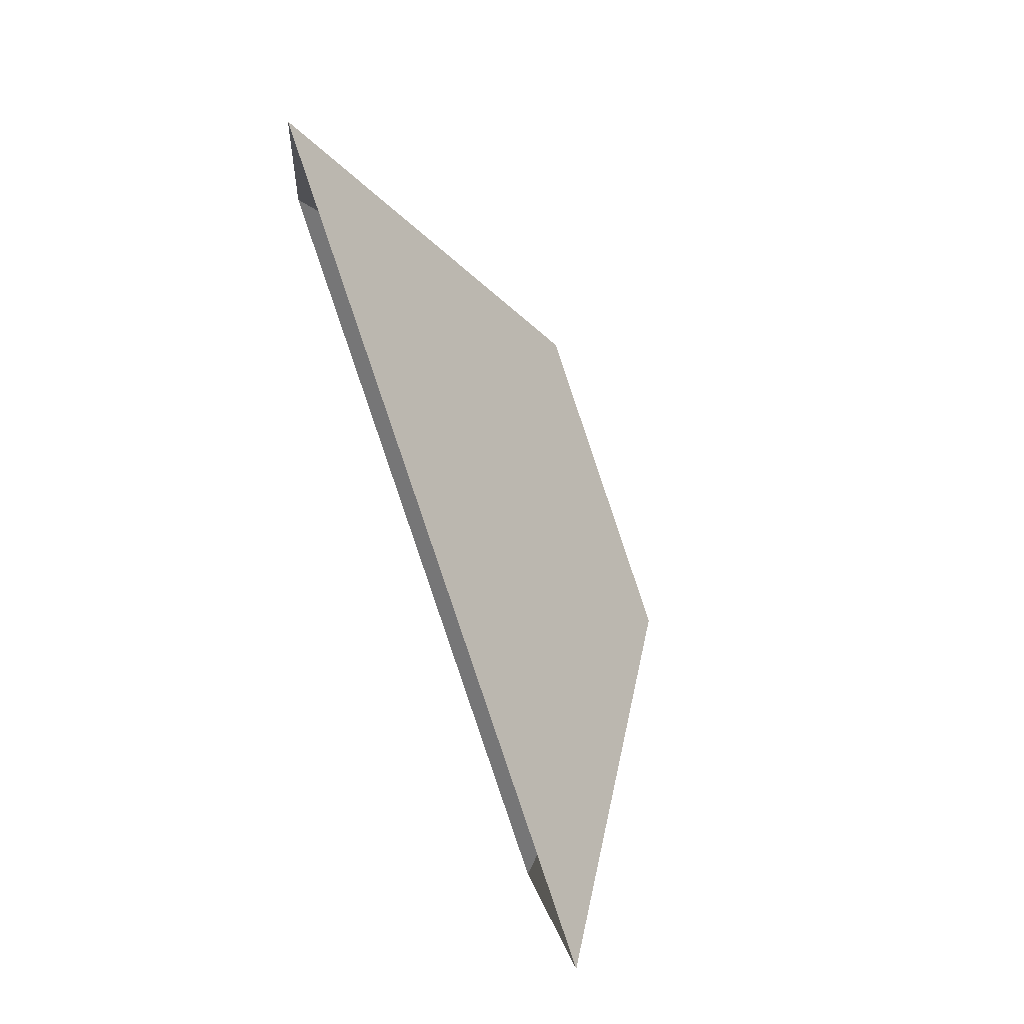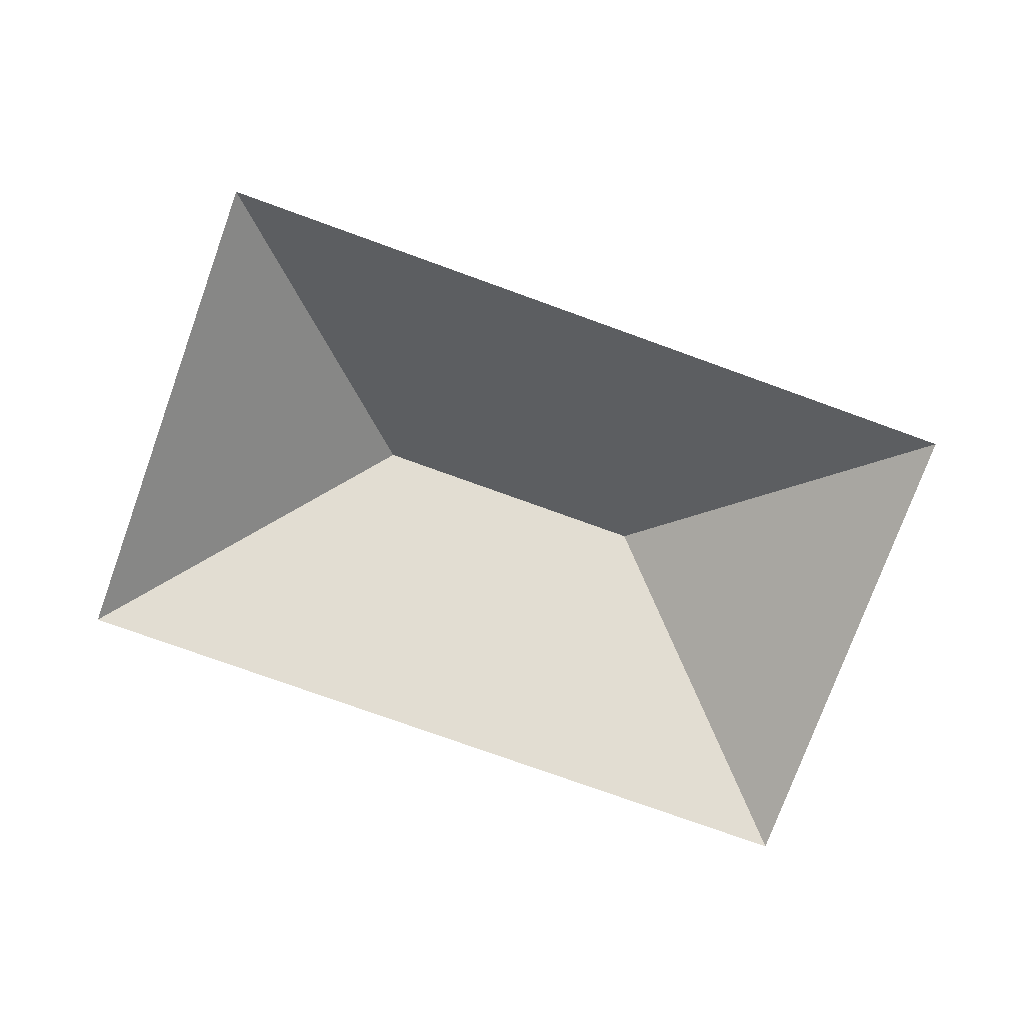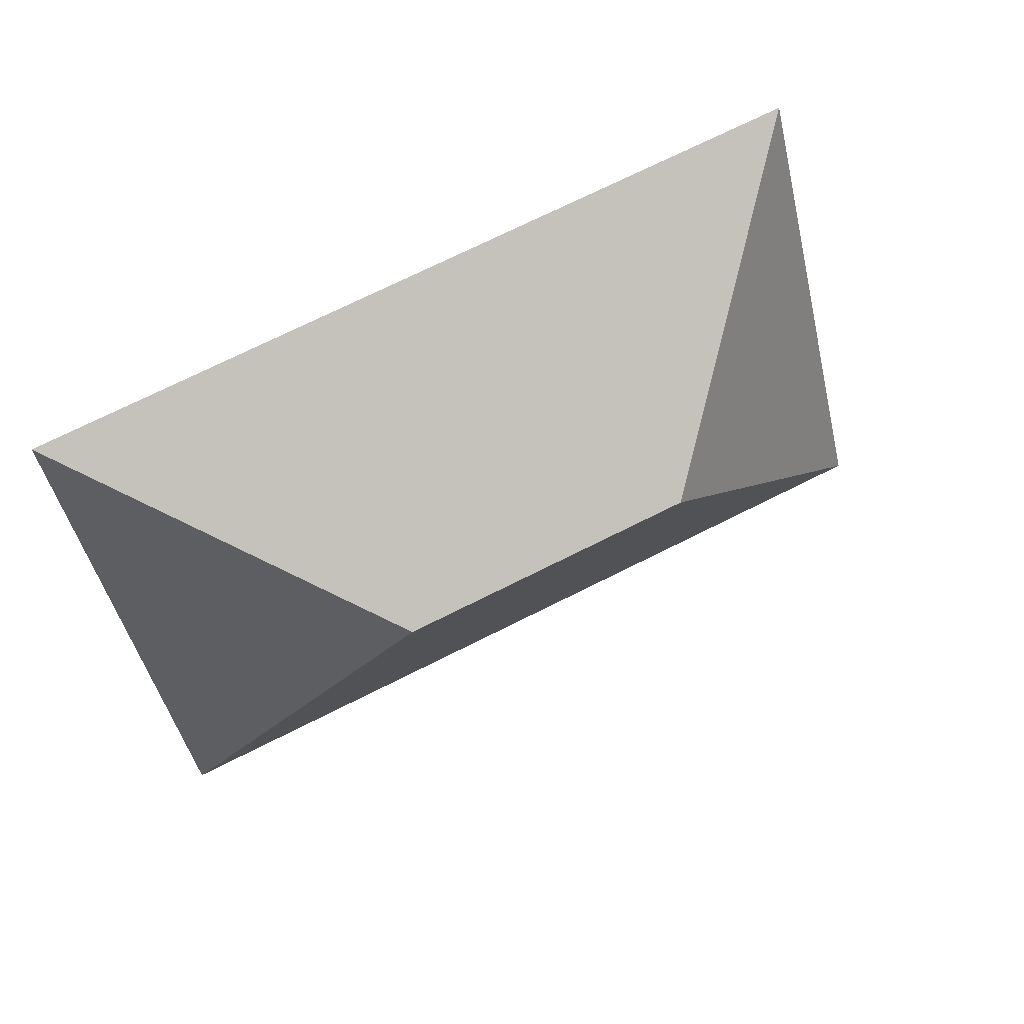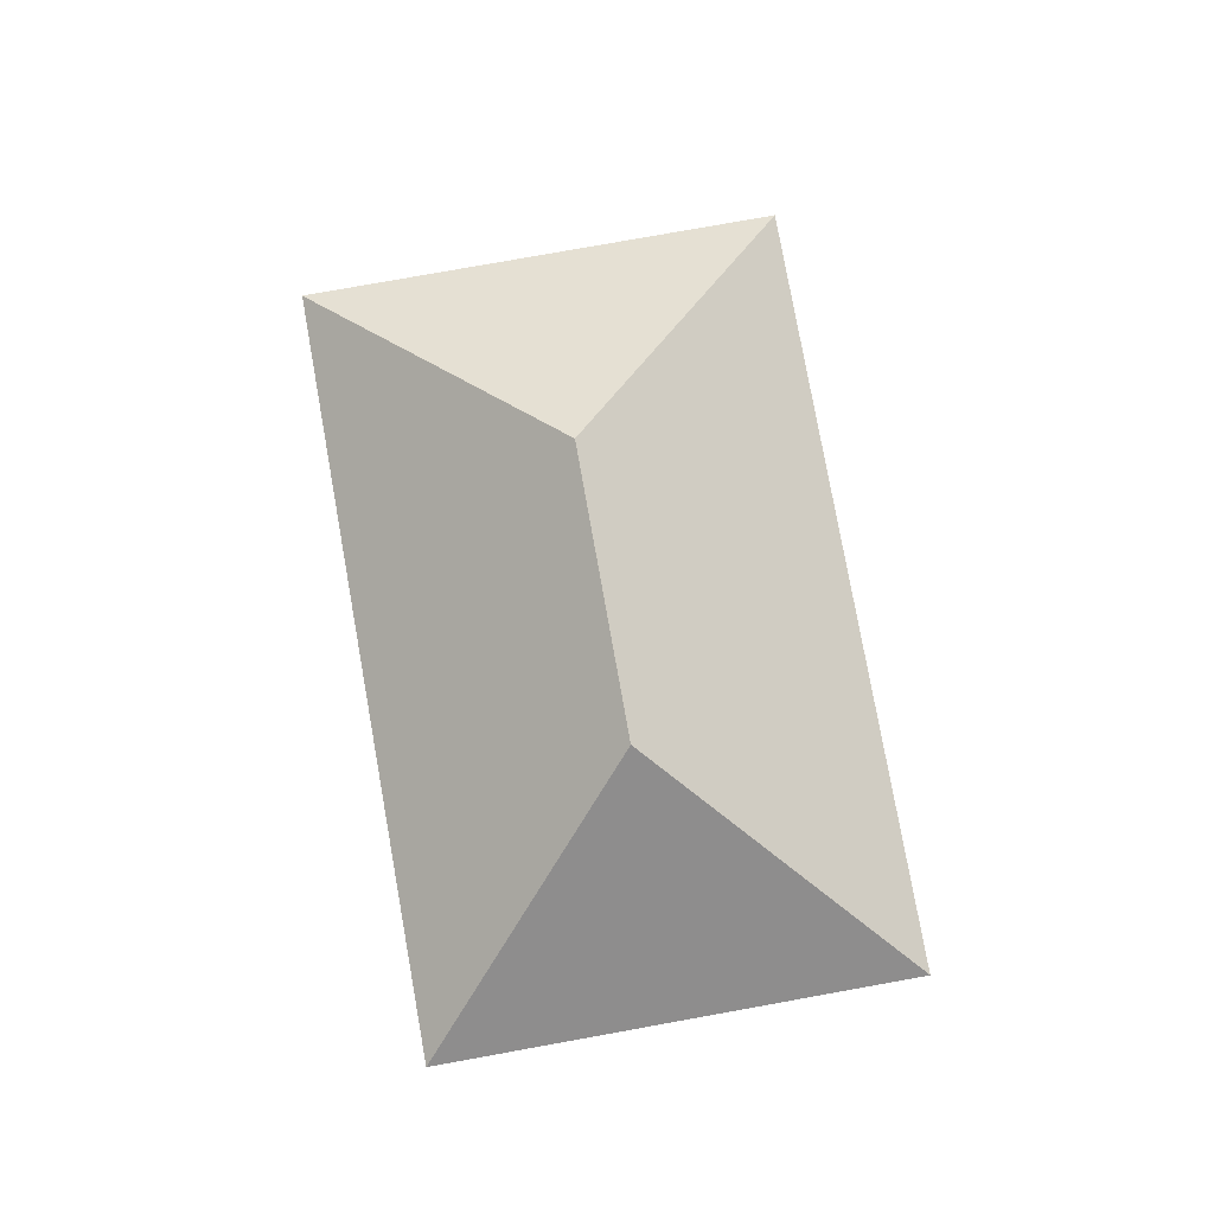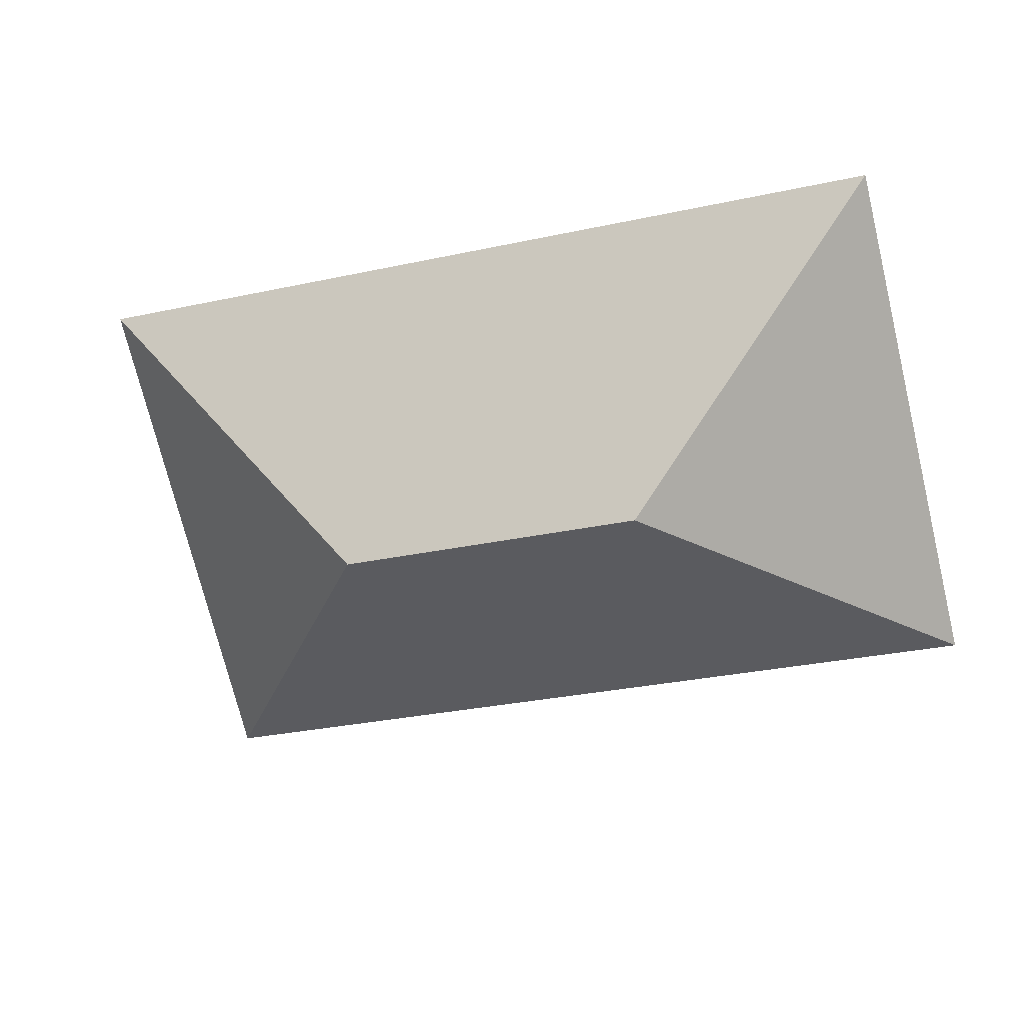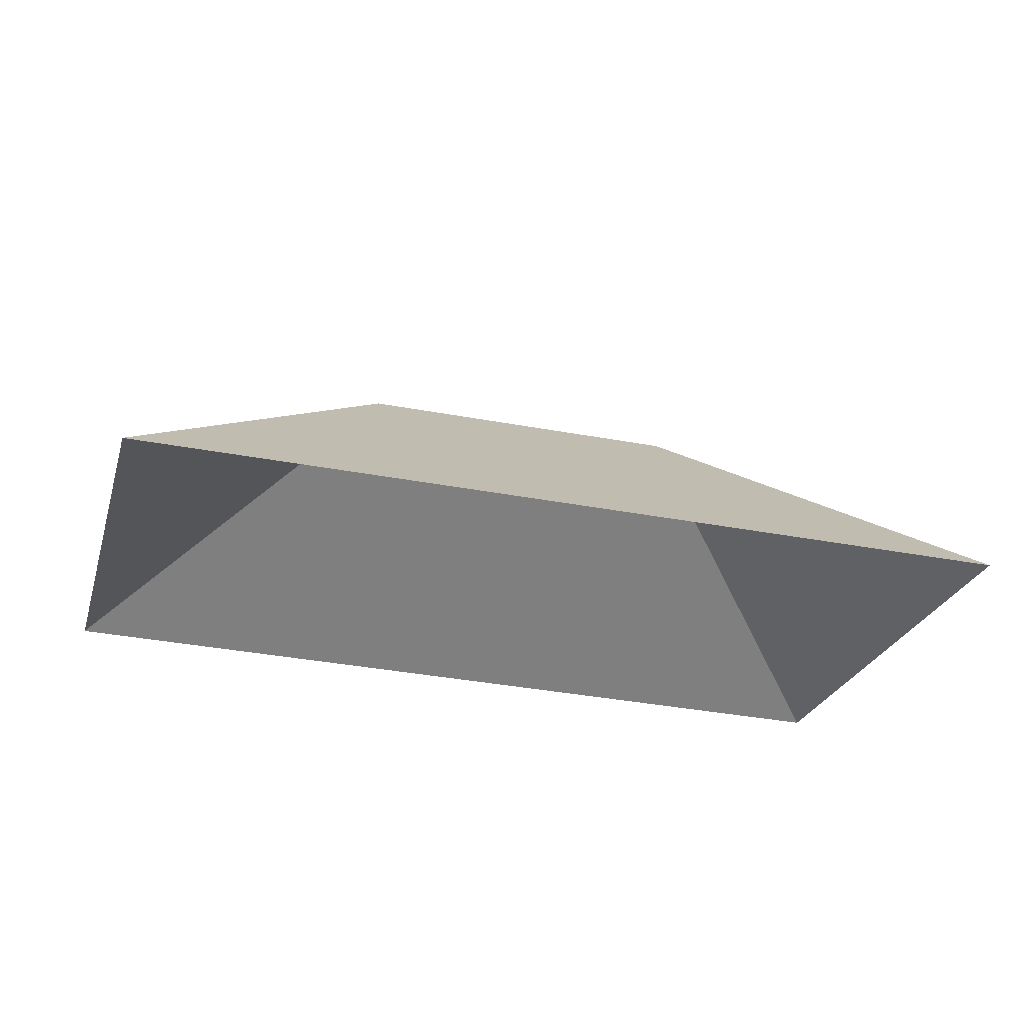
<metadata>
{"format":"obj","ext":"obj","renderer":"f3d","projection":"perspective","resolution":1024,"background":"white","views":[{"elev":77.1,"azim":70.7,"up":"+Z"},{"elev":-76.1,"azim":174.0,"up":"+Y"},{"elev":39.3,"azim":156.9,"up":"+Z"},{"elev":78.8,"azim":93.7,"up":"+Y"},{"elev":21.2,"azim":-167.8,"up":"+Z"},{"elev":66.4,"azim":2.9,"up":"+Z"}]}
</metadata>
<code>
o BK39_500_015031_0020_roof
v 344.3 75 -82.02
v 300.4 75 -259.7
v 233.8 145 -147.3
v 129.4 145 -121.5
v 60.79 75 -12.02
v 16.91 75 -189.7
v 344.3 0 -82.02
v 300.4 0 -259.7
v 16.91 0 -189.7
v 60.79 0 -12.02
f 5 4 6
f 4 3 1 5
f 1 2 3
f 2 6 4 3

</code>
